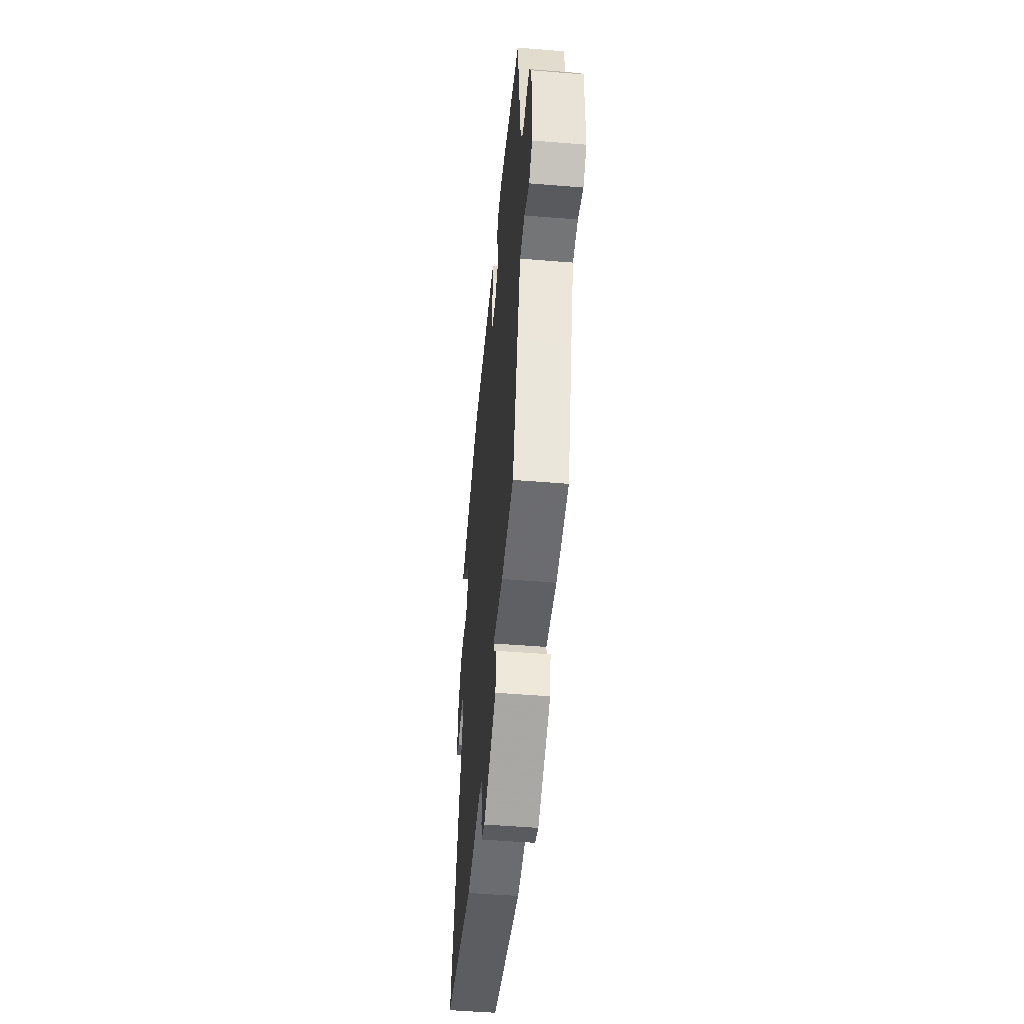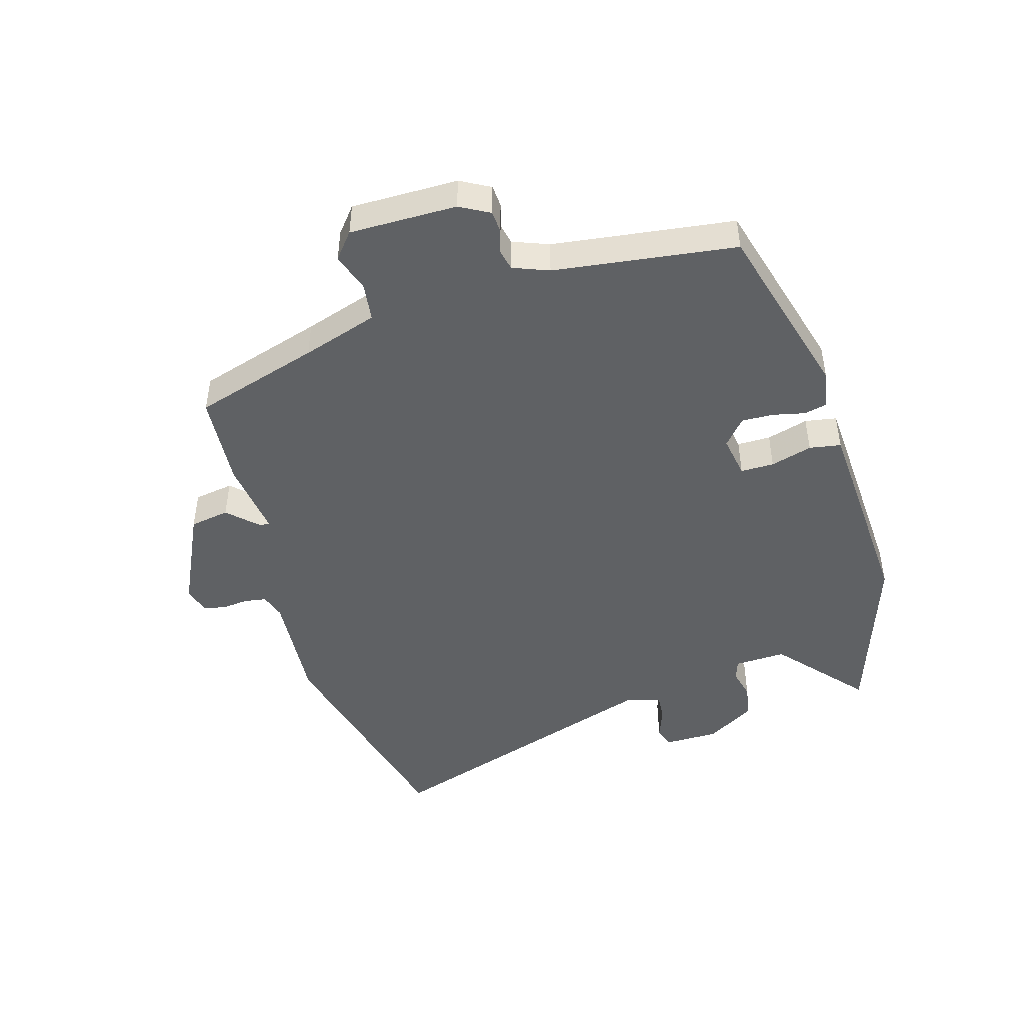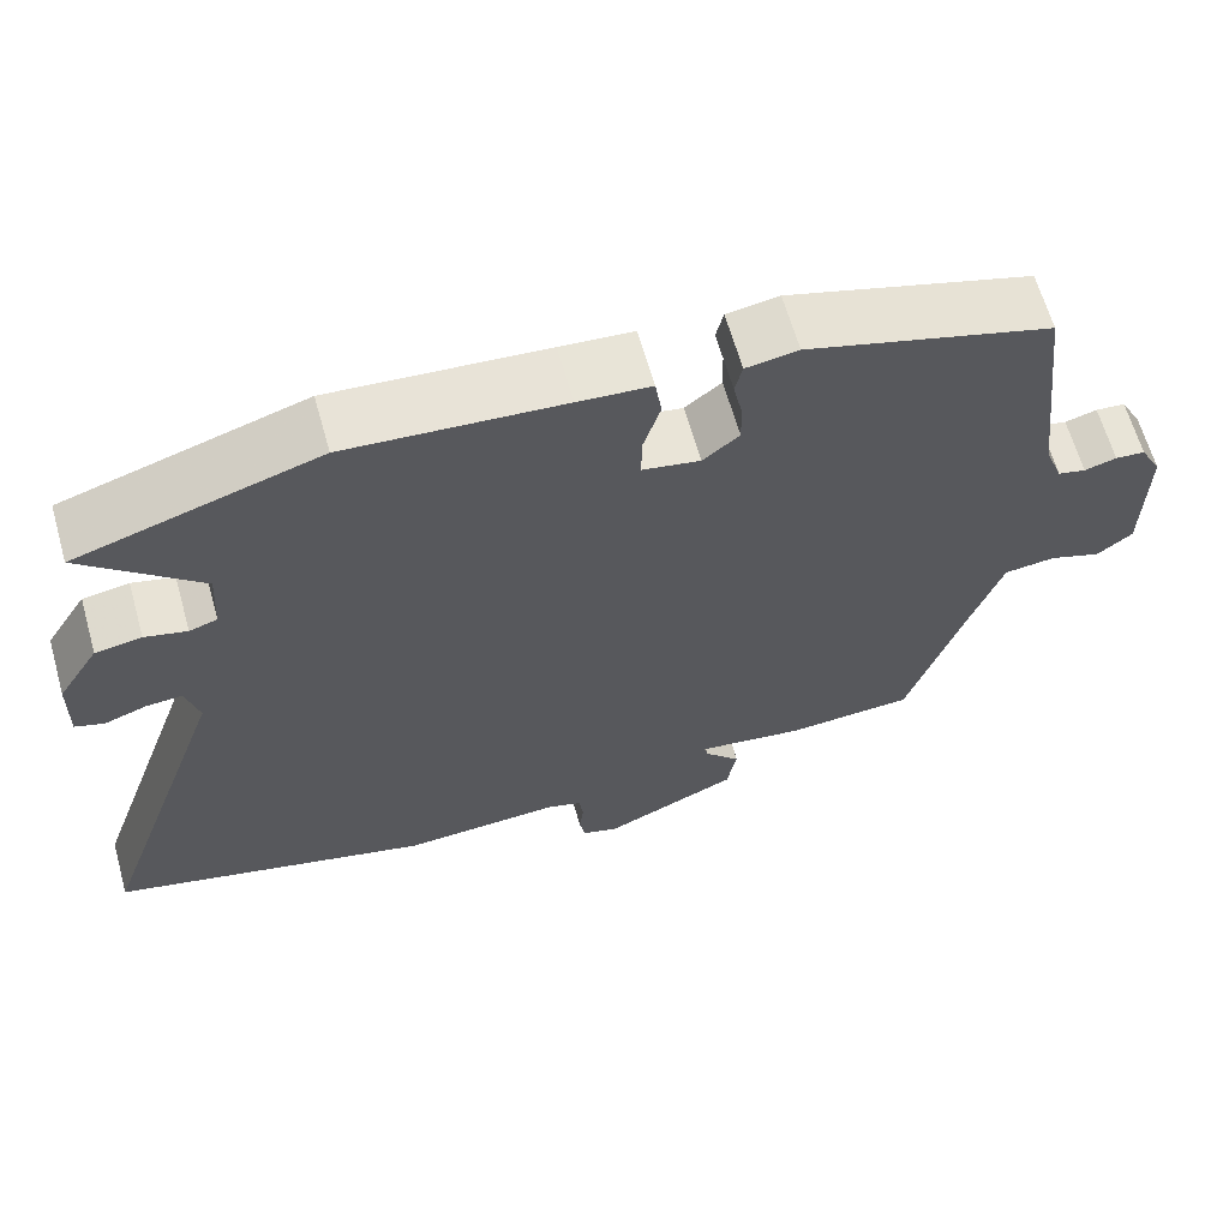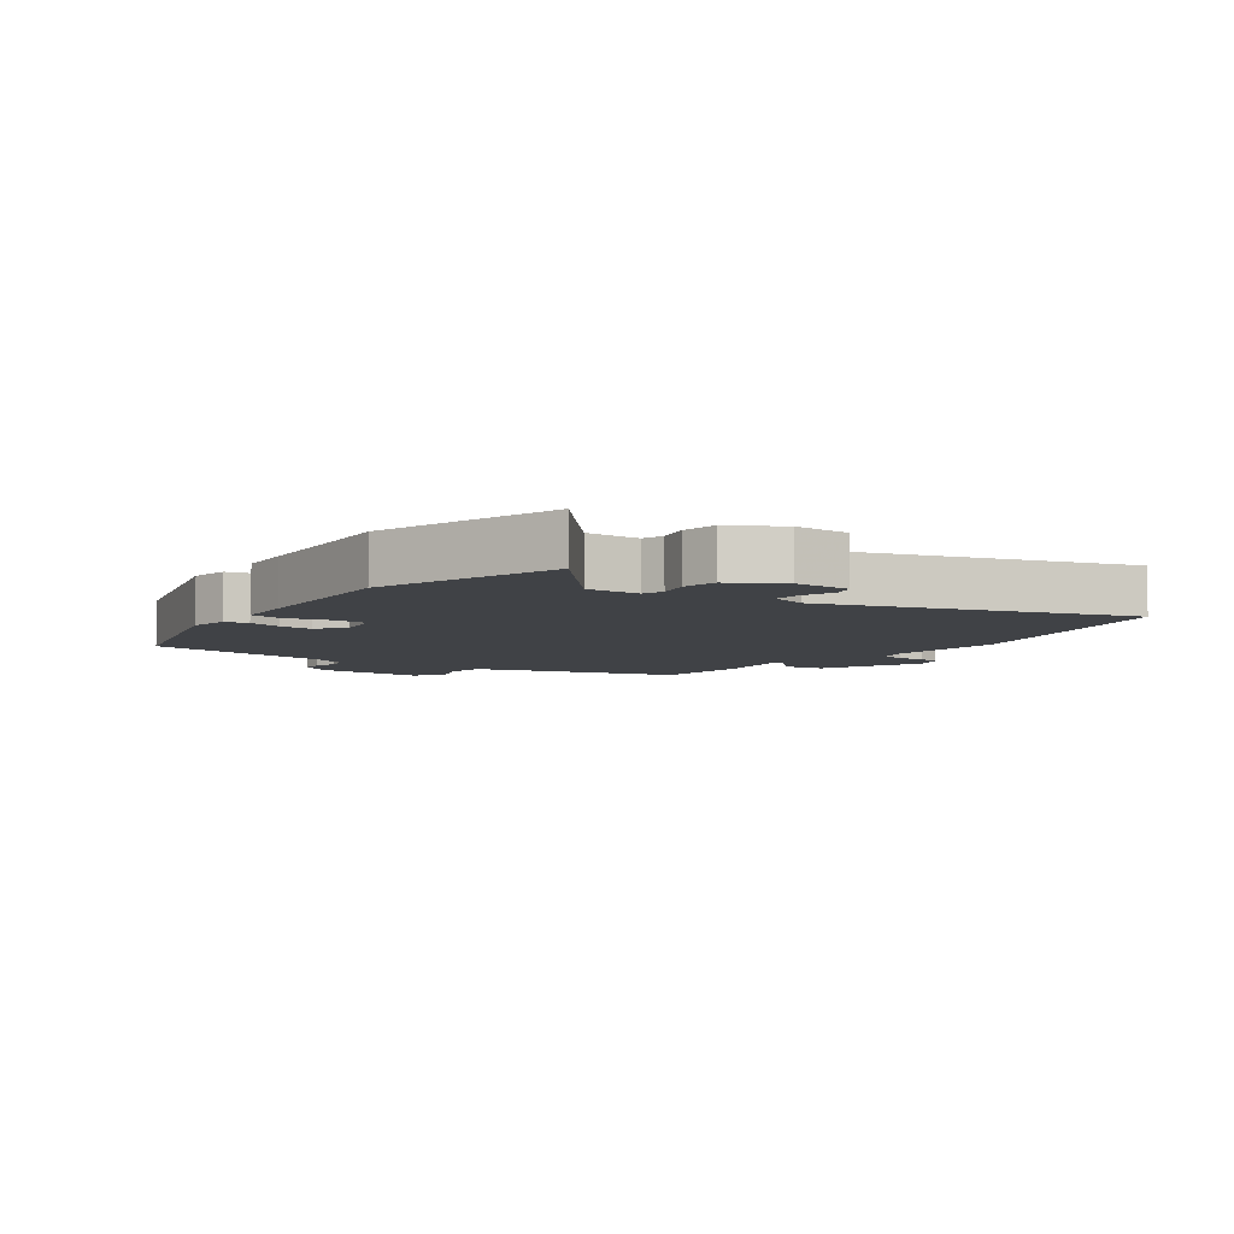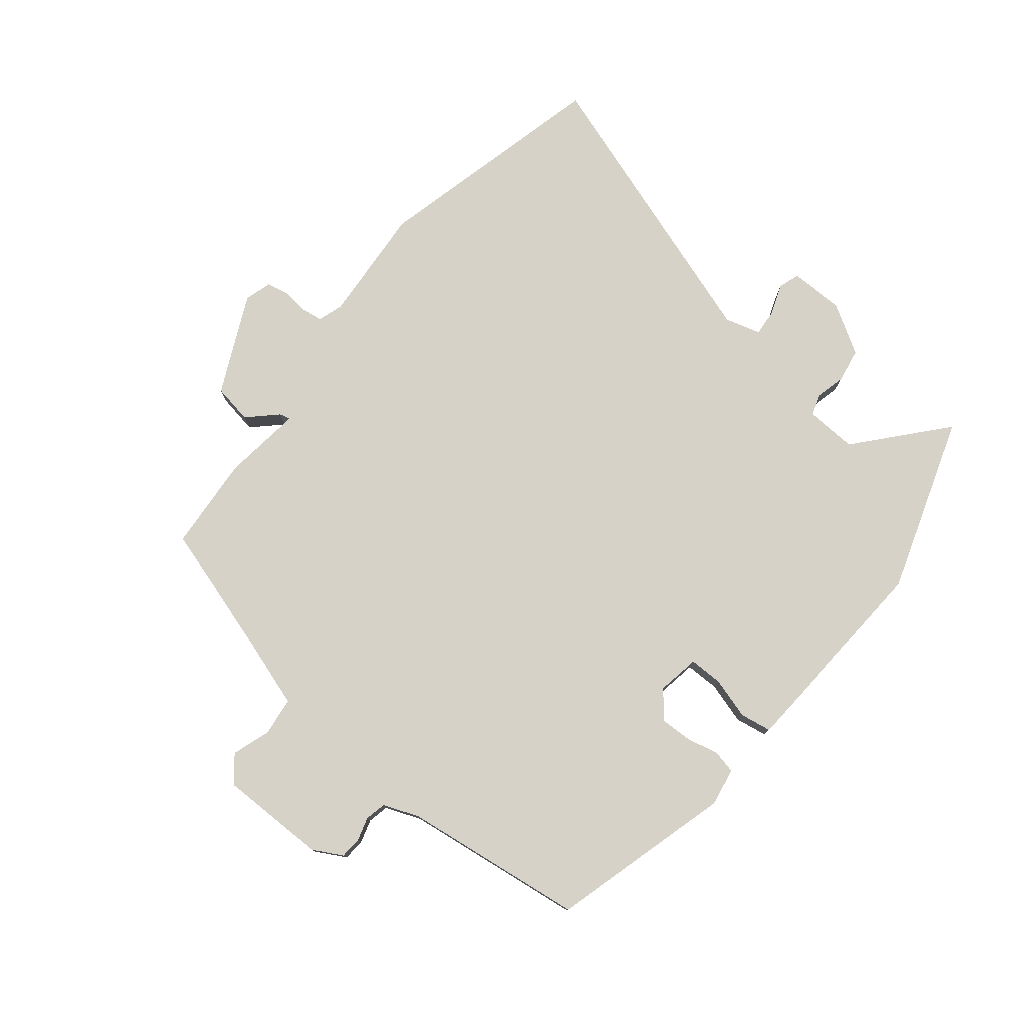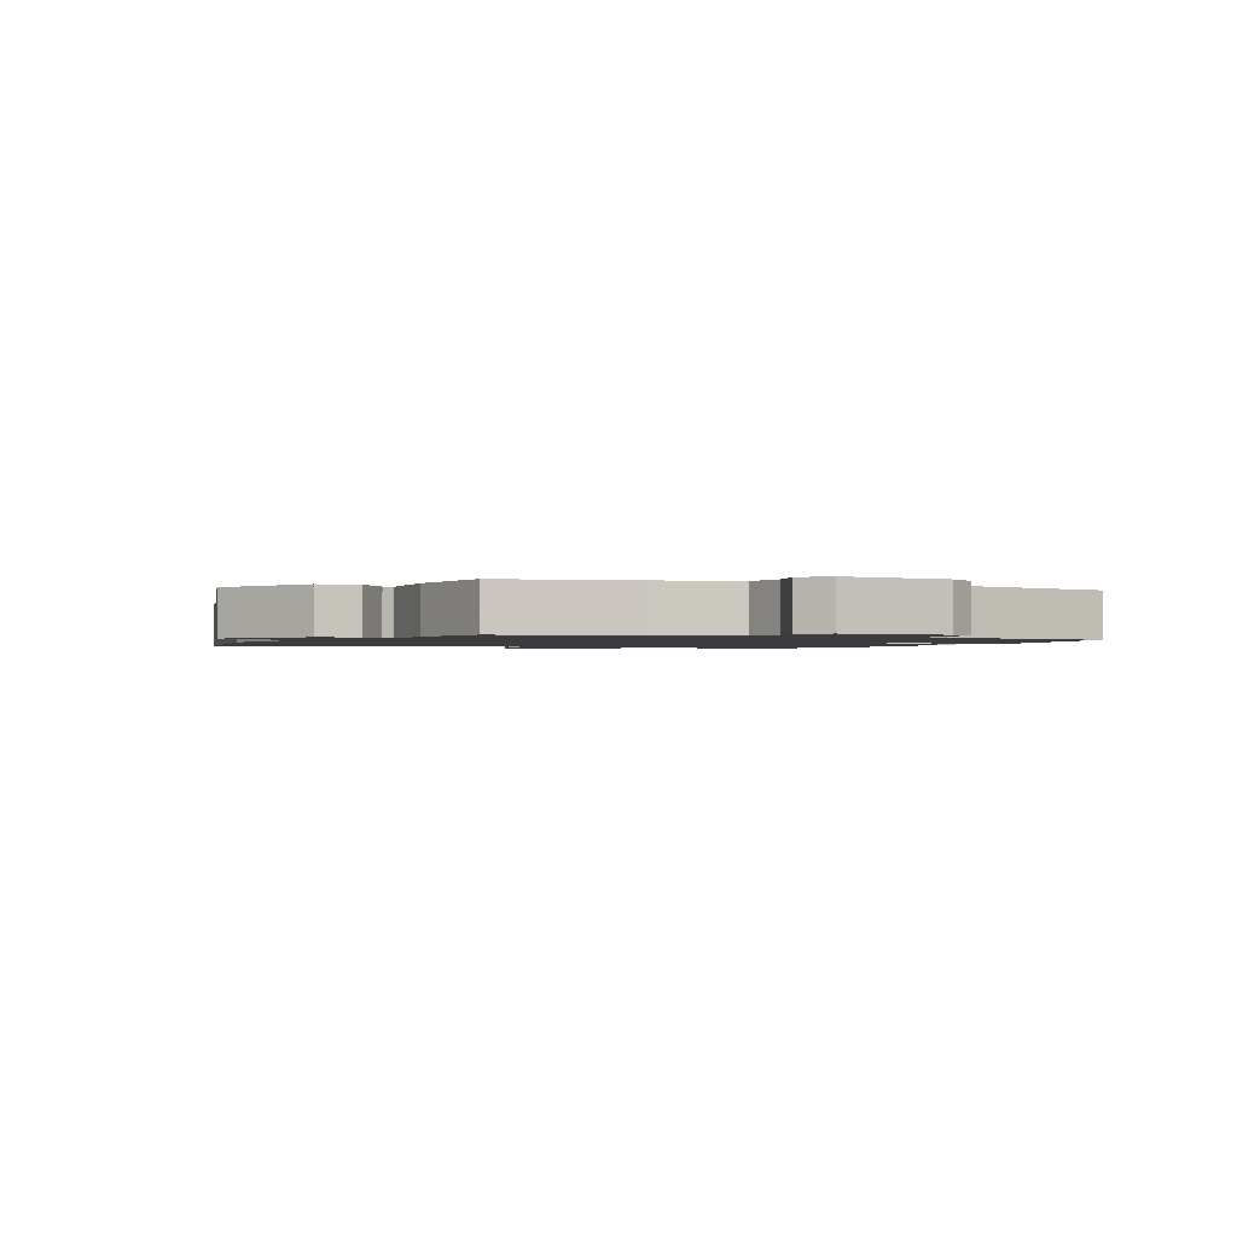
<metadata>
{"format":"obj","ext":"obj","renderer":"f3d","projection":"perspective","resolution":1024,"background":"white","views":[{"elev":-50.1,"azim":-95.1,"up":"+Z"},{"elev":-46.3,"azim":-74.5,"up":"+Y"},{"elev":63.9,"azim":164.2,"up":"+Z"},{"elev":-6.5,"azim":52.9,"up":"+Y"},{"elev":77.6,"azim":-51.8,"up":"+Y"},{"elev":-1.5,"azim":-119.0,"up":"+Y"}]}
</metadata>
<code>
v 0.319 0.07 0.557
v 0.611 0.07 0.465
v 0.47 0.07 0.339
v 0.475 0.07 0.254
v 0.509 0.07 0.243
v 0.56 0.07 0.256
v 0.616 0.07 0.247
v 0.666 0.07 0.167
v 0.668 0.07 0.077
v 0.633 0.07 0.065
v 0.582 0.07 0.083
v 0.538 0.07 0.086
v 0.522 0.07 0.027
v 0.689 0.07 -0.451
v 0.3 0.07 -0.552
v 0.108 0.07 -0.54
v 0.066 0.07 -0.554
v 0.061 0.07 -0.591
v 0.066 0.07 -0.634
v 0.059 0.07 -0.67
v 0.015 0.07 -0.684
v -0.149 0.07 -0.609
v -0.161 0.07 -0.544
v -0.117 0.07 -0.497
v -0.113 0.07 -0.479
v -0.243 0.07 -0.497
v -0.399 0.07 -0.487
v -0.465 0.07 -0.281
v -0.507 0.07 -0.157
v -0.57 0.07 -0.15
v -0.633 0.07 -0.172
v -0.676 0.07 -0.138
v -0.678 0.07 0.038
v -0.652 0.07 0.087
v -0.616 0.07 0.09
v -0.577 0.07 0.079
v -0.543 0.07 0.087
v -0.521 0.07 0.146
v -0.486 0.07 0.445
v -0.189 0.07 0.532
v -0.126 0.07 0.522
v -0.117 0.07 0.484
v -0.128 0.07 0.431
v -0.129 0.07 0.379
v -0.085 0.07 0.343
v -0.015 0.07 0.356
v -0.016 0.07 0.411
v -0.037 0.07 0.479
v -0.029 0.07 0.531
v 0.059 0.07 0.538
v 0.319 0 0.557
v 0.611 0 0.465
v 0.47 0 0.339
v 0.475 0 0.254
v 0.509 0 0.243
v 0.56 0 0.256
v 0.616 0 0.247
v 0.666 0 0.167
v 0.668 0 0.077
v 0.633 0 0.065
v 0.582 0 0.083
v 0.538 0 0.086
v 0.522 0 0.027
v 0.689 0 -0.451
v 0.3 0 -0.552
v 0.108 0 -0.54
v 0.066 0 -0.554
v 0.061 0 -0.591
v 0.066 0 -0.634
v 0.059 0 -0.67
v 0.015 0 -0.684
v -0.149 0 -0.609
v -0.161 0 -0.544
v -0.117 0 -0.497
v -0.113 0 -0.479
v -0.243 0 -0.497
v -0.399 0 -0.487
v -0.465 0 -0.281
v -0.507 0 -0.157
v -0.57 0 -0.15
v -0.633 0 -0.172
v -0.676 0 -0.138
v -0.678 0 0.038
v -0.652 0 0.087
v -0.616 0 0.09
v -0.577 0 0.079
v -0.543 0 0.087
v -0.521 0 0.146
v -0.486 0 0.445
v -0.189 0 0.532
v -0.126 0 0.522
v -0.117 0 0.484
v -0.128 0 0.431
v -0.129 0 0.379
v -0.085 0 0.343
v -0.015 0 0.356
v -0.016 0 0.411
v -0.037 0 0.479
v -0.029 0 0.531
v 0.059 0 0.538
f 1 2 3
f 50 1 3
f 49 50 3
f 48 49 3
f 47 48 3
f 46 47 3 4
f 45 46 4 5
f 41 42 43
f 40 41 43
f 39 40 43
f 38 39 43
f 37 38 43 44
f 34 35 36
f 33 34 36
f 32 33 36
f 31 32 36
f 30 31 36
f 29 30 36 37
f 37 44 45
f 29 37 45
f 28 29 45
f 28 45 5
f 27 28 5
f 26 27 5
f 25 26 5
f 22 23 24
f 21 22 24
f 20 21 24
f 19 20 24
f 18 19 24
f 13 14 15 16
f 12 13 16 17
f 9 10 11
f 8 9 11
f 7 8 11
f 6 7 11
f 5 6 11
f 5 11 12
f 25 5 12 17
f 17 18 24 25
f 53 52 51
f 53 51 100
f 53 100 99
f 53 99 98
f 53 98 97
f 54 53 97 96
f 55 54 96 95
f 93 92 91
f 93 91 90
f 93 90 89
f 93 89 88
f 94 93 88 87
f 86 85 84
f 86 84 83
f 86 83 82
f 86 82 81
f 86 81 80
f 87 86 80 79
f 95 94 87
f 95 87 79
f 95 79 78
f 55 95 78
f 55 78 77
f 55 77 76
f 55 76 75
f 74 73 72
f 74 72 71
f 74 71 70
f 74 70 69
f 74 69 68
f 66 65 64 63
f 67 66 63 62
f 61 60 59
f 61 59 58
f 61 58 57
f 61 57 56
f 61 56 55
f 62 61 55
f 67 62 55 75
f 75 74 68 67
f 1 51 52 2
f 2 52 53 3
f 3 53 54 4
f 4 54 55 5
f 5 55 56 6
f 6 56 57 7
f 7 57 58 8
f 8 58 59 9
f 9 59 60 10
f 10 60 61 11
f 11 61 62 12
f 12 62 63 13
f 13 63 64 14
f 14 64 65 15
f 15 65 66 16
f 16 66 67 17
f 17 67 68 18
f 18 68 69 19
f 19 69 70 20
f 20 70 71 21
f 21 71 72 22
f 22 72 73 23
f 23 73 74 24
f 24 74 75 25
f 25 75 76 26
f 26 76 77 27
f 27 77 78 28
f 28 78 79 29
f 29 79 80 30
f 30 80 81 31
f 31 81 82 32
f 32 82 83 33
f 33 83 84 34
f 34 84 85 35
f 35 85 86 36
f 36 86 87 37
f 37 87 88 38
f 38 88 89 39
f 39 89 90 40
f 40 90 91 41
f 41 91 92 42
f 42 92 93 43
f 43 93 94 44
f 44 94 95 45
f 45 95 96 46
f 46 96 97 47
f 47 97 98 48
f 48 98 99 49
f 49 99 100 50
f 50 100 51 1

</code>
